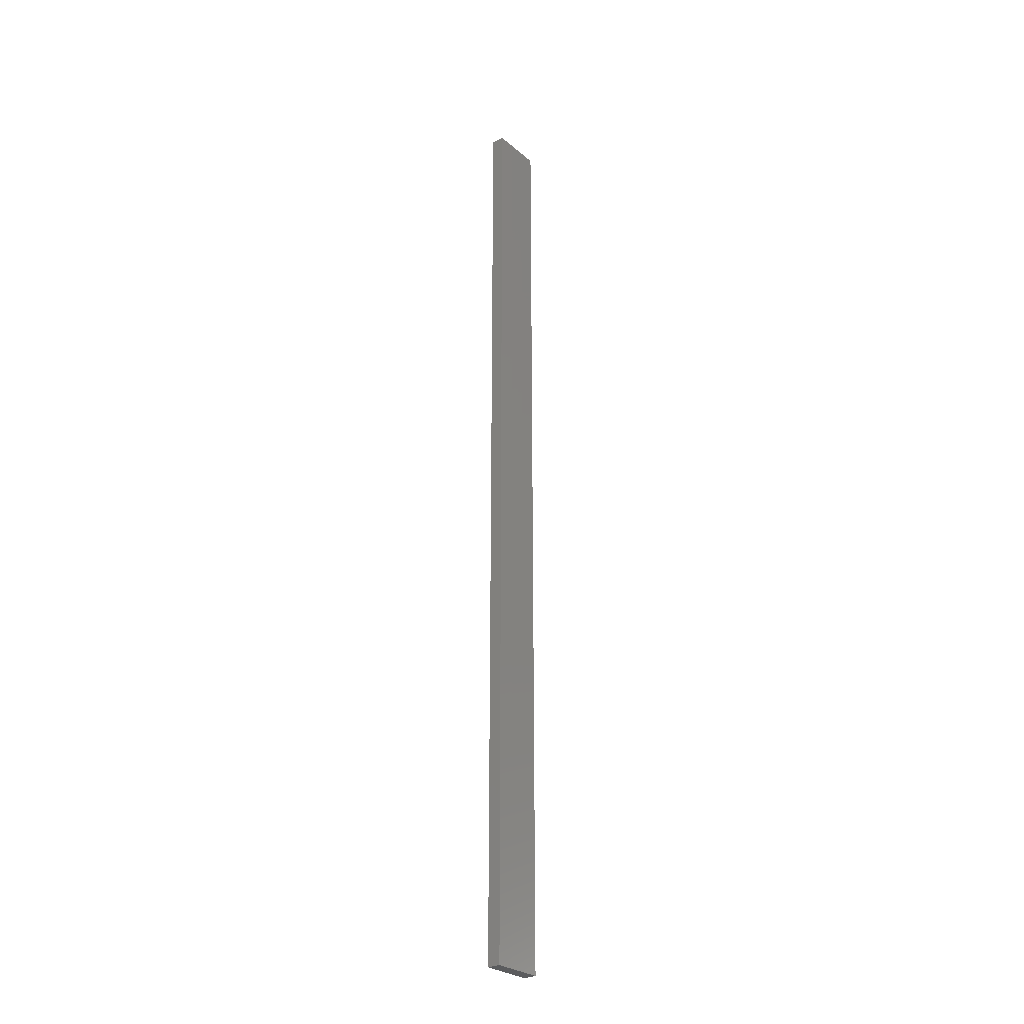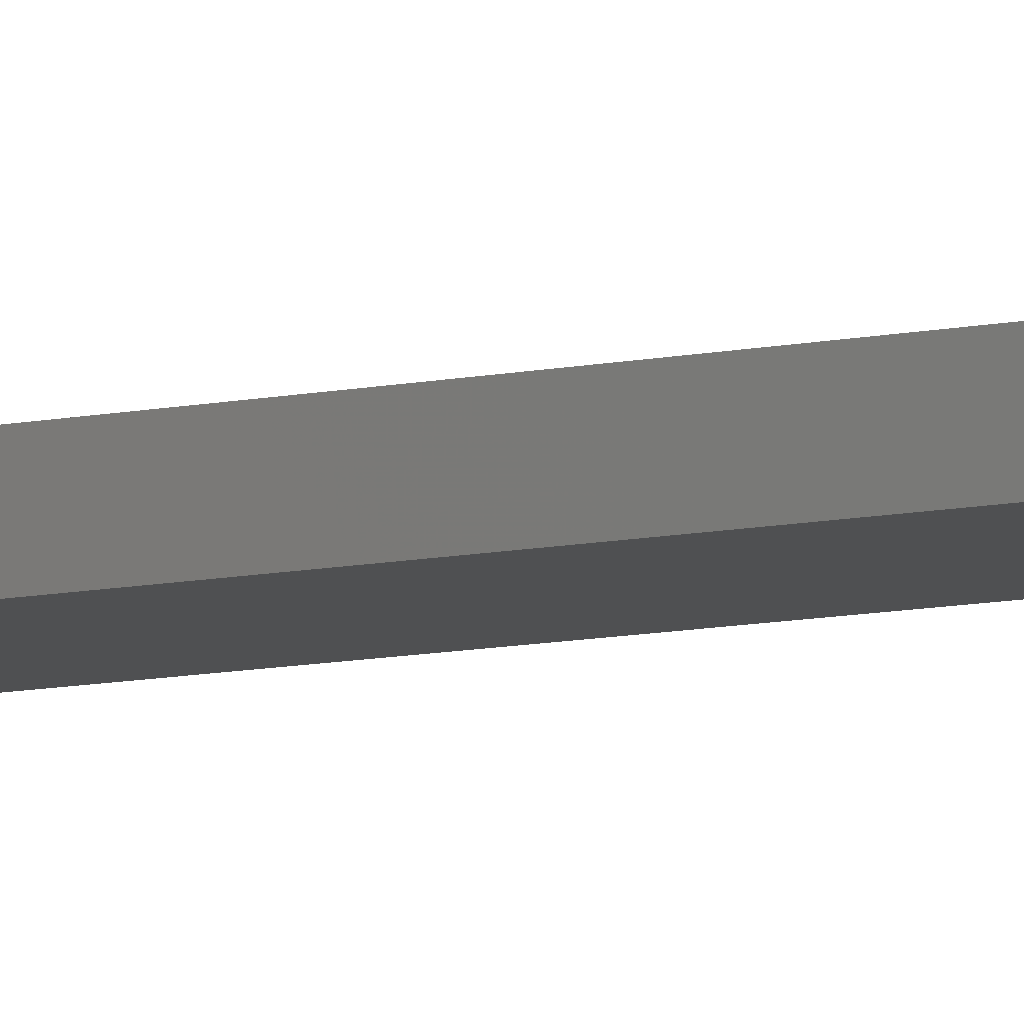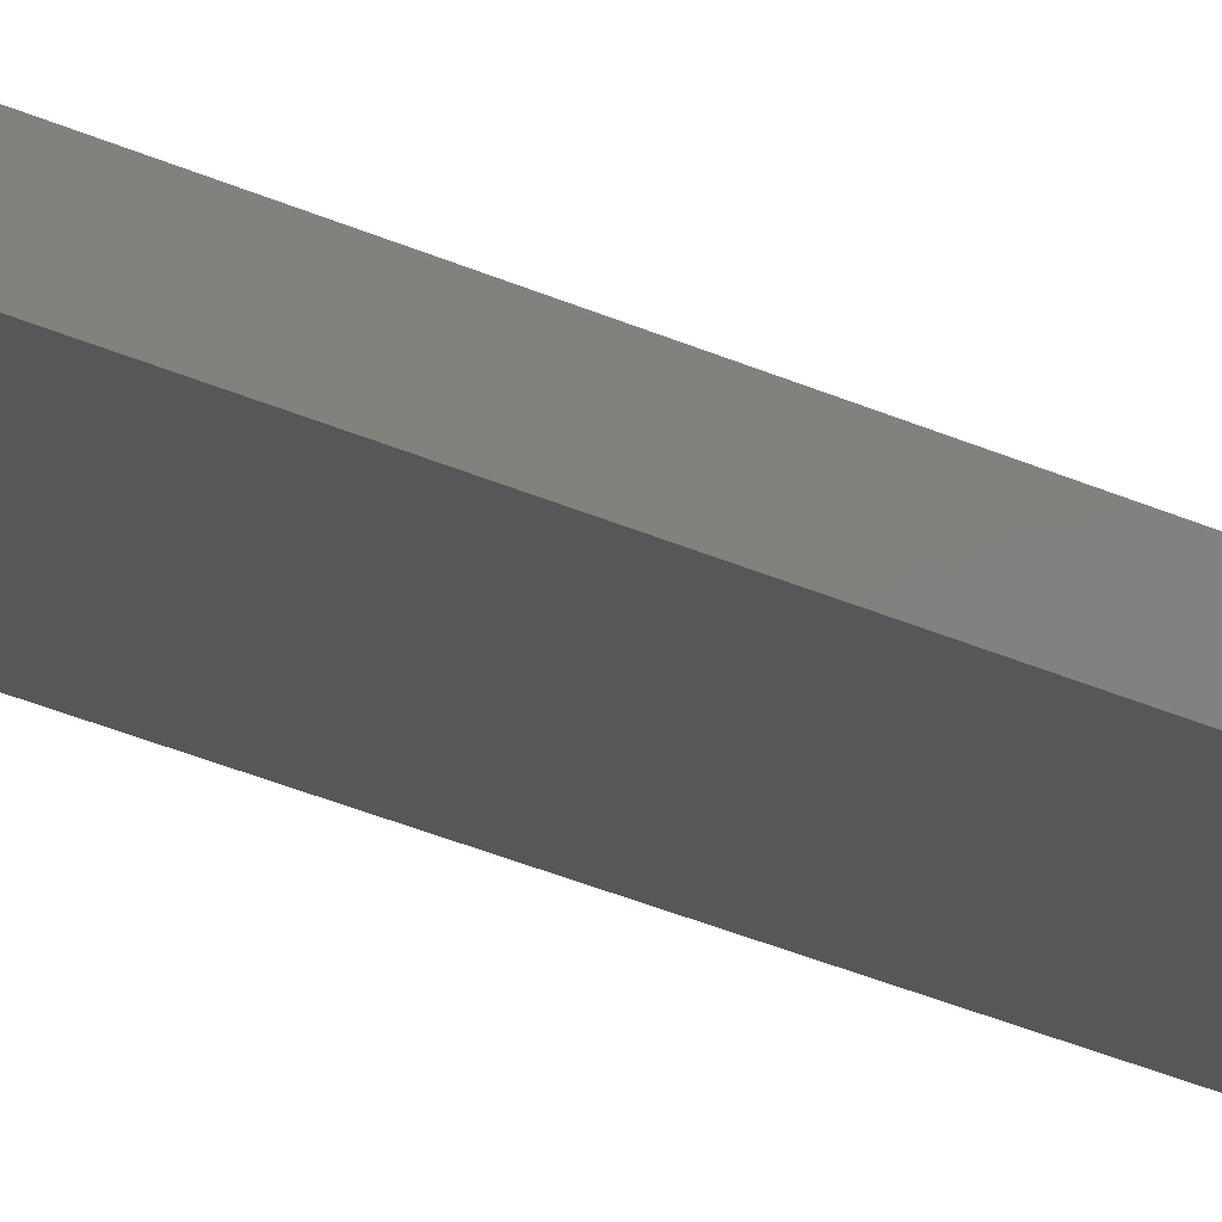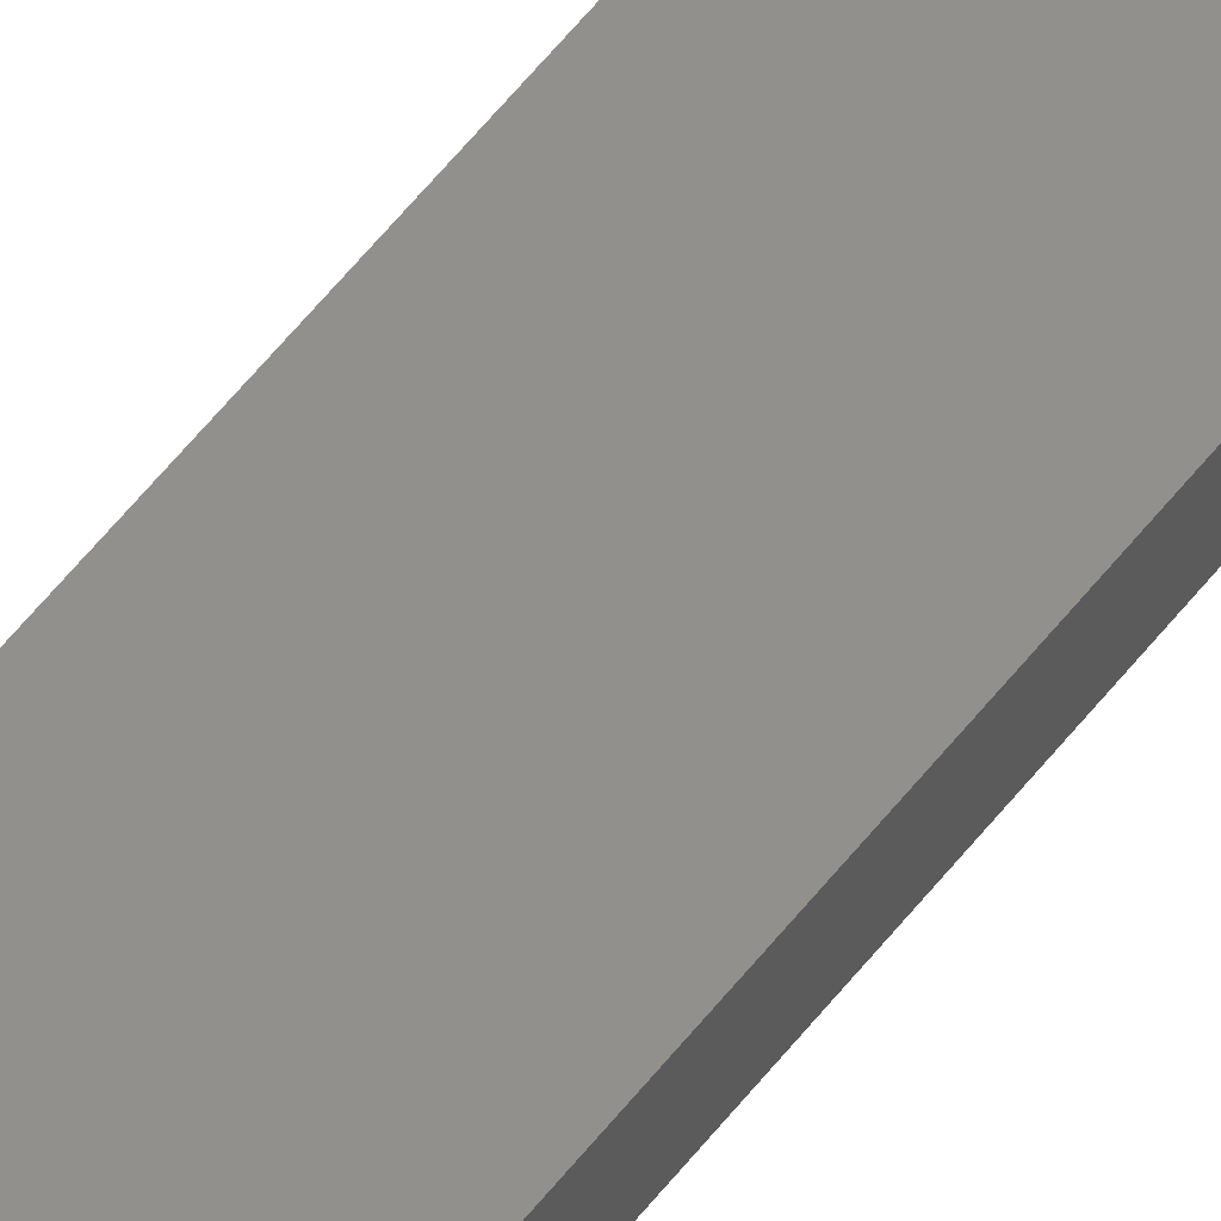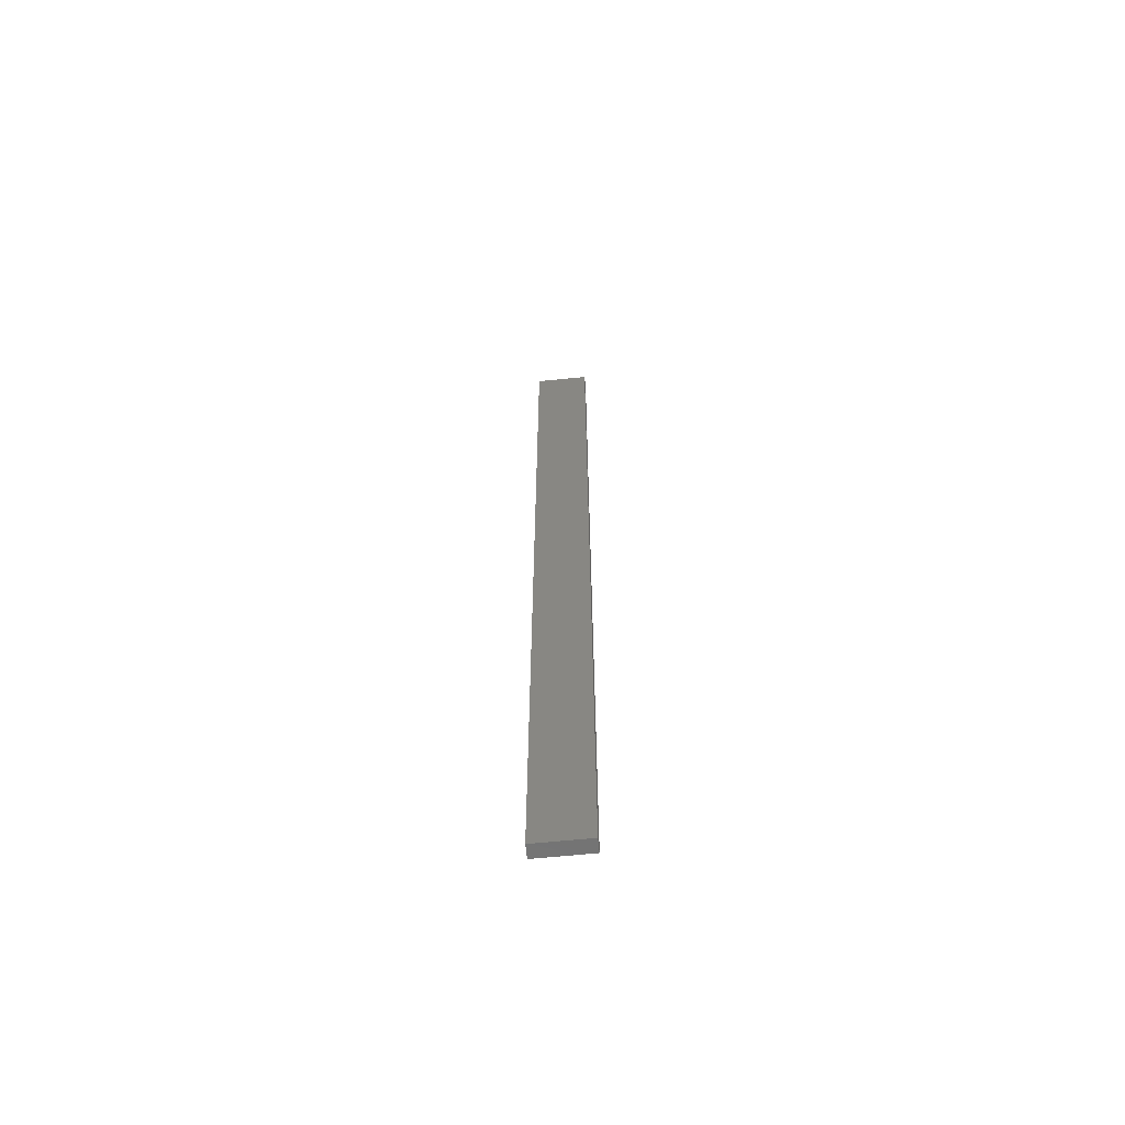
<metadata>
{"format":"stl","ext":"stl","renderer":"f3d","projection":"perspective","resolution":1024,"background":"white","views":[{"elev":-28.0,"azim":128.5,"up":"+Z"},{"elev":-6.0,"azim":132.6,"up":"+Y"},{"elev":-17.0,"azim":-139.2,"up":"+Y"},{"elev":52.7,"azim":-144.1,"up":"+Y"},{"elev":-64.1,"azim":5.7,"up":"+Z"}]}
</metadata>
<code>
# stl→obj: 16 verts, 28 faces
v 0.4446 4.351 -367.3
v 0.3779 4.351 -367.3
v 0.3779 4.351 -363.7
v 0.4446 4.351 -363.7
v 0.5112 4.351 -367.3
v 0.5112 4.351 -363.7
v 0.5779 4.351 -367.3
v 0.5779 4.351 -363.7
v 0.5778 4.301 -363.7
v 0.5778 4.301 -367.3
v 0.3779 4.301 -363.7
v 0.3779 4.301 -367.3
v 0.4445 4.301 -363.7
v 0.4445 4.301 -367.3
v 0.5112 4.301 -367.3
v 0.5112 4.301 -363.7
f 1 2 3
f 1 3 4
f 5 4 6
f 5 1 4
f 7 6 8
f 7 5 6
f 7 9 10
f 8 9 7
f 11 12 13
f 12 14 13
f 13 15 16
f 16 15 9
f 14 15 13
f 15 10 9
f 12 3 2
f 11 3 12
f 16 9 8
f 6 16 8
f 4 13 16
f 4 16 6
f 3 11 13
f 3 13 4
f 10 15 7
f 15 5 7
f 15 14 5
f 14 1 5
f 14 12 1
f 12 2 1

</code>
